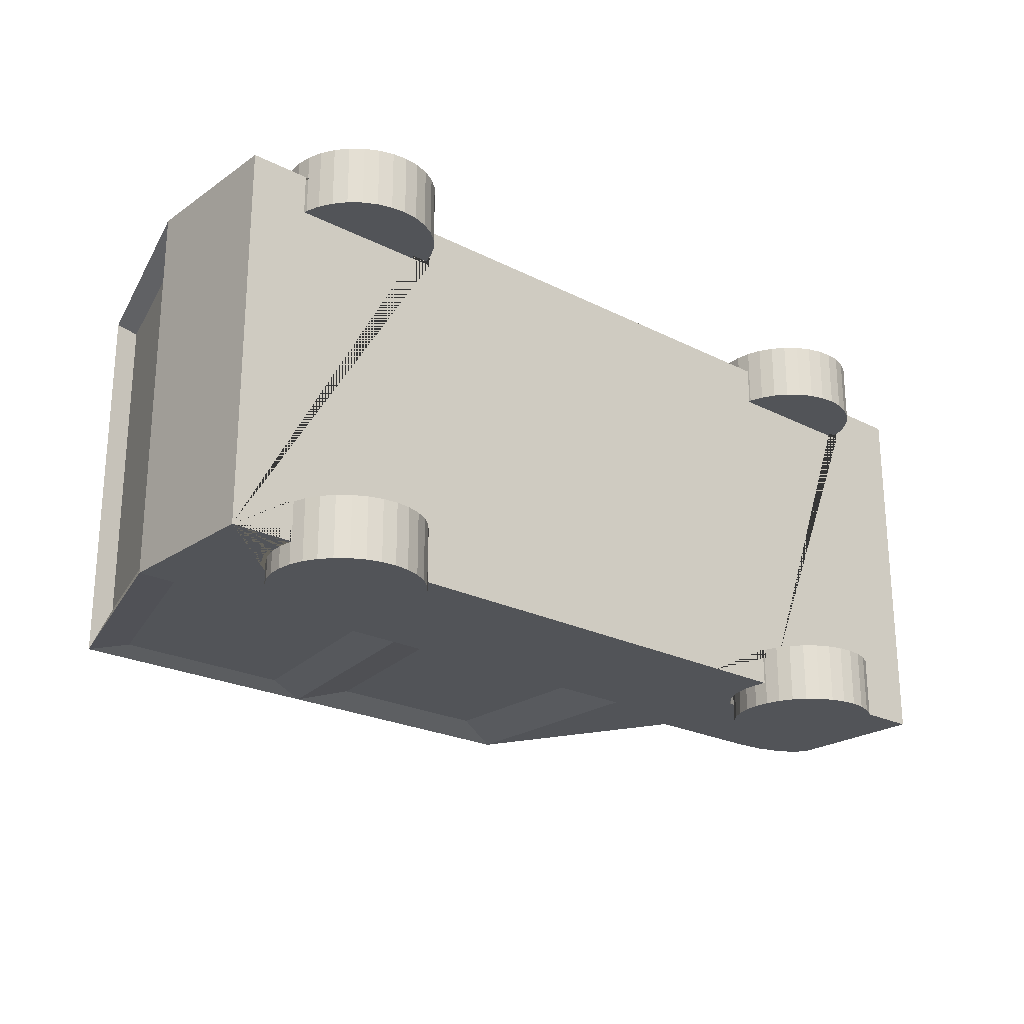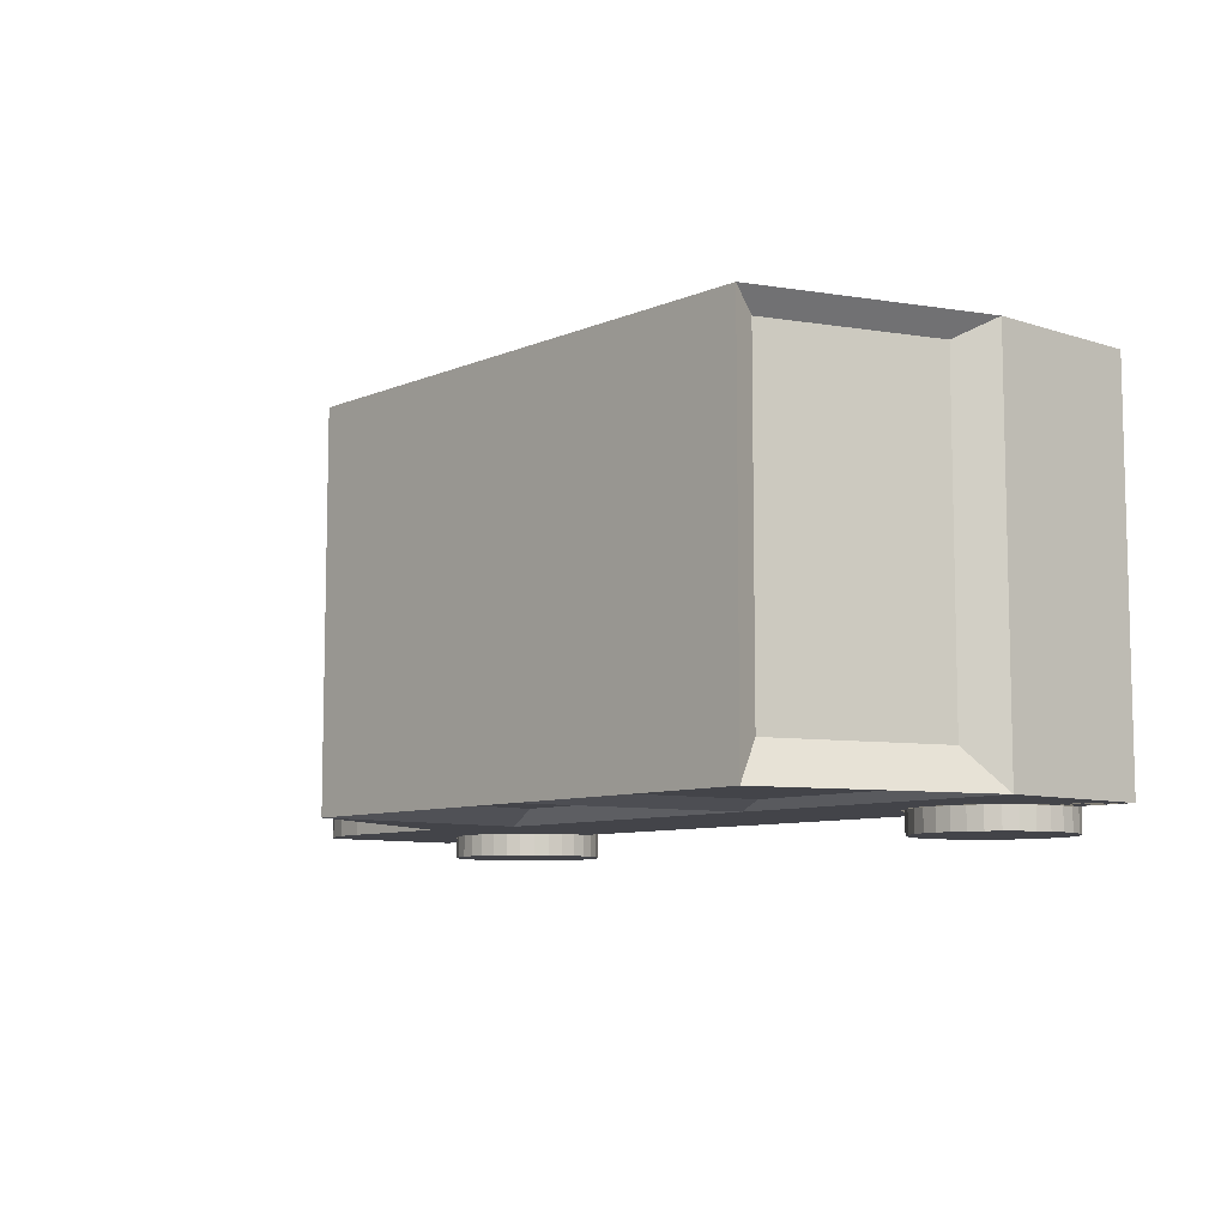
<metadata>
{"format":"obj","ext":"obj","renderer":"f3d","projection":"perspective","resolution":1024,"background":"white","views":[{"elev":-23.1,"azim":-40.8,"up":"+Z"},{"elev":-8.4,"azim":-131.4,"up":"+Z"}]}
</metadata>
<code>
o Cube_Cube.001
v -1.905 0.8967 0.7923
v -1.824 0.8888 0.7923
v -1.747 0.8653 0.7923
v -1.675 0.8271 0.7923
v -1.613 0.7757 0.7923
v -1.561 0.713 0.7923
v -1.523 0.6416 0.7923
v -1.5 0.564 0.7923
v -1.492 0.4834 0.7923
v -1.5 0.4028 0.7923
v -2.31 0.4028 0.7923
v -2.318 0.4834 0.7923
v -2.31 0.564 0.7923
v -2.287 0.6416 0.7923
v -2.249 0.713 0.7923
v -2.197 0.7757 0.7923
v -2.135 0.8271 0.7923
v -2.063 0.8653 0.7923
v -1.986 0.8888 0.7923
v 1.393 0.8967 0.7923
v 1.474 0.8888 0.7923
v 1.551 0.8653 0.7923
v 1.623 0.8271 0.7923
v 1.686 0.7757 0.7923
v 1.737 0.713 0.7923
v 1.775 0.6416 0.7923
v 1.799 0.564 0.7923
v 1.807 0.4834 0.7923
v 1.799 0.4028 0.7923
v 0.9879 0.4028 0.7923
v 0.98 0.4834 0.7923
v 0.9879 0.564 0.7923
v 1.011 0.6416 0.7923
v 1.05 0.713 0.7923
v 1.101 0.7757 0.7923
v 1.164 0.8271 0.7923
v 1.235 0.8653 0.7923
v 1.313 0.8888 0.7923
v -1.905 0.8967 -0.7963
v -1.824 0.8888 -0.7963
v -1.747 0.8653 -0.7963
v -1.675 0.8271 -0.7963
v -1.613 0.7757 -0.7963
v -1.561 0.713 -0.7963
v -1.523 0.6416 -0.7963
v -1.5 0.564 -0.7963
v -1.492 0.4834 -0.7963
v -1.5 0.4028 -0.7963
v -2.31 0.4028 -0.7963
v -2.318 0.4834 -0.7963
v -2.31 0.564 -0.7963
v -2.287 0.6416 -0.7963
v -2.249 0.713 -0.7963
v -2.197 0.7757 -0.7963
v -2.135 0.8271 -0.7963
v -2.063 0.8653 -0.7963
v -1.986 0.8888 -0.7963
v 1.393 0.8967 -0.7963
v 1.474 0.8888 -0.7963
v 1.551 0.8653 -0.7963
v 1.623 0.8271 -0.7963
v 1.686 0.7757 -0.7963
v 1.737 0.713 -0.7963
v 1.775 0.6416 -0.7963
v 1.799 0.564 -0.7963
v 1.807 0.4834 -0.7963
v 1.799 0.4028 -0.7963
v 0.9879 0.4028 -0.7963
v 0.98 0.4834 -0.7963
v 0.9879 0.564 -0.7963
v 1.011 0.6416 -0.7963
v 1.05 0.713 -0.7963
v 1.101 0.7757 -0.7963
v 1.164 0.8271 -0.7963
v 1.235 0.8653 -0.7963
v 1.313 0.8888 -0.7963
v -2.619 0.4 1
v -2.187 2.264 0.8974
v -2.619 0.4 -1
v -2.187 2.264 -0.8003
v 2.236 0.4 1
v 2.236 0.4 -1
v 1.022 1.449 -0.8523
v 1.022 1.449 0.9105
v 0.5998 0.4 -1
v 0.6078 2.27 0.9105
v 0.6078 2.27 -0.8523
v 0.5998 0.4 1
v -2.473 1.385 0.8974
v -2.473 1.385 -0.8003
v 2.236 0.7896 -1
v 2.236 0.7896 1
v 0.3206 1.347 -0.927
v 0.3573 1.331 0.8901
v 0.3206 2.275 -0.927
v 1.131 1.348 -1
v 1.131 1.348 1
v 0.3573 2.292 0.8901
v -2.349 1.327 0.8985
v -2.034 2.295 0.8985
v -2.047 2.302 -0.957
v -2.367 1.32 -0.957
v -0.6623 2.292 0.8901
v -0.7674 1.331 0.8901
v -0.7501 1.347 -0.927
v -0.5961 2.275 -0.927
v -1.091 2.302 -0.957
v 0.5998 2.4 -1
v 0.5998 1.222 -1
v -1.254 1.32 -0.957
v -2.236 2.4 -1
v -2.619 1.222 -1
v -1.051 1.222 -1
v -0.8554 2.4 -1
v 0.5998 2.4 1
v 0.5998 1.222 1
v -1.139 2.295 0.8985
v -1.245 1.327 0.8985
v -2.619 1.222 1
v -2.236 2.4 1
v -0.8932 2.4 1
v -1.022 1.222 1
v 0.98 0.4834 -1
v 0.9879 0.564 -1
v 1.807 0.4834 -1
v 1.798 0.4 -0.7963
v 1.799 0.4028 -1
v 1.799 0.564 -1
v 0.9879 0.4028 -1
v 1.798 0.4 -1
v 0.9888 0.4 -1
v 0.9888 0.4 -0.7963
v 1.737 0.713 -1
v 1.775 0.6416 -1
v 1.011 0.6416 -1
v 1.131 0.4 -0.7963
v 1.686 0.7757 -1
v 1.05 0.713 -1
v 1.131 0.8002 -1
v 1.101 0.7757 -1
v 1.124 0.7949 -1
v 1.669 0.7896 -1
v 1.623 0.8271 -1
v 1.551 0.8653 -1
v 1.164 0.8271 -1
v 1.474 0.8888 -1
v 1.235 0.8653 -1
v 1.313 0.8888 -1
v 1.393 0.8967 -1
v -2.318 0.4834 -1
v -2.31 0.564 -1
v -1.492 0.4834 -1
v -1.501 0.4 -0.7963
v -1.5 0.4028 -1
v -1.5 0.564 -1
v -2.31 0.4028 -1
v -1.501 0.4 -1
v -2.31 0.4 -1
v -2.31 0.4 -0.7963
v -1.561 0.713 -1
v -1.523 0.6416 -1
v -2.287 0.6416 -1
v -1.613 0.7757 -1
v -2.249 0.713 -1
v -2.197 0.7757 -1
v -1.675 0.8271 -1
v -1.747 0.8653 -1
v -2.135 0.8271 -1
v -1.824 0.8888 -1
v -2.063 0.8653 -1
v -1.986 0.8888 -1
v -1.905 0.8967 -1
v 0.98 0.4834 1
v 0.9879 0.564 1
v 1.798 0.4 0.7923
v 1.807 0.4834 1
v 1.131 0.4 0.7923
v 1.799 0.4028 1
v 1.799 0.564 1
v 0.9879 0.4028 1
v 1.798 0.4 1
v 0.9888 0.4 0.7923
v 0.9888 0.4 1
v 1.737 0.713 1
v 1.775 0.6416 1
v 1.011 0.6416 1
v 1.686 0.7757 1
v 1.05 0.713 1
v 1.124 0.7949 1
v 1.101 0.7757 1
v 1.669 0.7896 1
v 1.623 0.8271 1
v 1.551 0.8653 1
v 1.164 0.8271 1
v 1.131 0.8002 1
v 1.474 0.8888 1
v 1.235 0.8653 1
v 1.313 0.8888 1
v 1.393 0.8967 1
v -2.318 0.4834 1
v -2.31 0.564 1
v -1.501 0.4 0.7923
v -1.492 0.4834 1
v -1.5 0.4028 1
v -1.5 0.564 1
v -2.31 0.4028 1
v -1.501 0.4 1
v -2.31 0.4 0.7923
v -2.31 0.4 1
v -1.561 0.713 1
v -1.523 0.6416 1
v -2.287 0.6416 1
v -1.613 0.7757 1
v -2.249 0.713 1
v -2.197 0.7757 1
v -1.675 0.8271 1
v -1.747 0.8653 1
v -2.135 0.8271 1
v -1.824 0.8888 1
v -2.063 0.8653 1
v -1.986 0.8888 1
v -1.905 0.8967 1
v 2.236 1.156 1
v 1.807 1.348 1
v 2.203 1.229 1
v 2.11 1.291 1
v 1.971 1.333 1
v 1.807 1.348 -1
v 2.236 1.156 -1
v 1.971 1.333 -1
v 2.11 1.291 -1
v 2.203 1.229 -1
v 1.393 0.8761 -1.115
v 1.393 0.8761 -0.7951
v 1.47 0.8685 -1.115
v 1.47 0.8685 -0.7951
v 1.544 0.8462 -1.115
v 1.544 0.8462 -0.7951
v 1.611 0.8099 -1.115
v 1.611 0.8099 -0.7951
v 1.671 0.7611 -1.115
v 1.671 0.7611 -0.7951
v 1.72 0.7016 -1.115
v 1.72 0.7016 -0.7951
v 1.756 0.6337 -1.115
v 1.756 0.6337 -0.7951
v 1.778 0.56 -1.115
v 1.778 0.56 -0.7951
v 1.786 0.4834 -1.115
v 1.786 0.4834 -0.7951
v 1.778 0.4068 -1.115
v 1.778 0.4068 -0.7951
v 1.756 0.3331 -1.115
v 1.756 0.3331 -0.7951
v 1.72 0.2653 -1.115
v 1.72 0.2653 -0.7951
v 1.671 0.2058 -1.115
v 1.671 0.2058 -0.7951
v 1.611 0.1569 -1.115
v 1.611 0.1569 -0.7951
v 1.544 0.1206 -1.115
v 1.544 0.1206 -0.7951
v 1.47 0.09829 -1.115
v 1.47 0.09829 -0.7951
v 1.393 0.09075 -1.115
v 1.393 0.09075 -0.7951
v 1.317 0.09829 -1.115
v 1.317 0.09829 -0.7951
v 1.243 0.1206 -1.115
v 1.243 0.1206 -0.7951
v 1.175 0.1569 -1.115
v 1.175 0.1569 -0.7951
v 1.116 0.2058 -1.115
v 1.116 0.2058 -0.7951
v 1.067 0.2653 -1.115
v 1.067 0.2653 -0.7951
v 1.031 0.3331 -1.115
v 1.031 0.3331 -0.7951
v 1.008 0.4068 -1.115
v 1.008 0.4068 -0.7951
v 1.001 0.4834 -1.115
v 1.001 0.4834 -0.7951
v 1.008 0.56 -1.115
v 1.008 0.56 -0.7951
v 1.031 0.6337 -1.115
v 1.031 0.6337 -0.7951
v 1.067 0.7016 -1.115
v 1.067 0.7016 -0.7951
v 1.116 0.7611 -1.115
v 1.116 0.7611 -0.7951
v 1.175 0.8099 -1.115
v 1.175 0.8099 -0.7951
v 1.243 0.8462 -1.115
v 1.243 0.8462 -0.7951
v 1.317 0.8685 -1.115
v 1.317 0.8685 -0.7951
v -1.905 0.8761 -1.115
v -1.905 0.8761 -0.7951
v -1.829 0.8685 -1.115
v -1.829 0.8685 -0.7951
v -1.755 0.8462 -1.115
v -1.755 0.8462 -0.7951
v -1.687 0.8099 -1.115
v -1.687 0.8099 -0.7951
v -1.627 0.7611 -1.115
v -1.627 0.7611 -0.7951
v -1.579 0.7016 -1.115
v -1.579 0.7016 -0.7951
v -1.542 0.6337 -1.115
v -1.542 0.6337 -0.7951
v -1.52 0.56 -1.115
v -1.52 0.56 -0.7951
v -1.512 0.4834 -1.115
v -1.512 0.4834 -0.7951
v -1.52 0.4068 -1.115
v -1.52 0.4068 -0.7951
v -1.542 0.3331 -1.115
v -1.542 0.3331 -0.7951
v -1.579 0.2653 -1.115
v -1.579 0.2653 -0.7951
v -1.627 0.2058 -1.115
v -1.627 0.2058 -0.7951
v -1.687 0.1569 -1.115
v -1.687 0.1569 -0.7951
v -1.755 0.1206 -1.115
v -1.755 0.1206 -0.7951
v -1.829 0.09829 -1.115
v -1.829 0.09829 -0.7951
v -1.905 0.09075 -1.115
v -1.905 0.09075 -0.7951
v -1.982 0.09829 -1.115
v -1.982 0.09829 -0.7951
v -2.055 0.1206 -1.115
v -2.055 0.1206 -0.7951
v -2.123 0.1569 -1.115
v -2.123 0.1569 -0.7951
v -2.183 0.2058 -1.115
v -2.183 0.2058 -0.7951
v -2.232 0.2653 -1.115
v -2.232 0.2653 -0.7951
v -2.268 0.3331 -1.115
v -2.268 0.3331 -0.7951
v -2.29 0.4068 -1.115
v -2.29 0.4068 -0.7951
v -2.298 0.4834 -1.115
v -2.298 0.4834 -0.7951
v -2.29 0.56 -1.115
v -2.29 0.56 -0.7951
v -2.268 0.6337 -1.115
v -2.268 0.6337 -0.7951
v -2.232 0.7016 -1.115
v -2.232 0.7016 -0.7951
v -2.183 0.7611 -1.115
v -2.183 0.7611 -0.7951
v -2.123 0.8099 -1.115
v -2.123 0.8099 -0.7951
v -2.055 0.8462 -1.115
v -2.055 0.8462 -0.7951
v -1.982 0.8685 -1.115
v -1.982 0.8685 -0.7951
v 1.393 0.8761 0.8104
v 1.393 0.8761 1.13
v 1.47 0.8685 0.8104
v 1.47 0.8685 1.13
v 1.544 0.8462 0.8104
v 1.544 0.8462 1.13
v 1.611 0.8099 0.8104
v 1.611 0.8099 1.13
v 1.671 0.7611 0.8104
v 1.671 0.7611 1.13
v 1.72 0.7016 0.8104
v 1.72 0.7016 1.13
v 1.756 0.6337 0.8104
v 1.756 0.6337 1.13
v 1.778 0.56 0.8104
v 1.778 0.56 1.13
v 1.786 0.4834 0.8104
v 1.786 0.4834 1.13
v 1.778 0.4068 0.8104
v 1.778 0.4068 1.13
v 1.756 0.3331 0.8104
v 1.756 0.3331 1.13
v 1.72 0.2653 0.8104
v 1.72 0.2653 1.13
v 1.671 0.2058 0.8104
v 1.671 0.2058 1.13
v 1.611 0.1569 0.8104
v 1.611 0.1569 1.13
v 1.544 0.1206 0.8104
v 1.544 0.1206 1.13
v 1.47 0.09829 0.8104
v 1.47 0.09829 1.13
v 1.393 0.09075 0.8104
v 1.393 0.09075 1.13
v 1.317 0.09829 0.8104
v 1.317 0.09829 1.13
v 1.243 0.1206 0.8104
v 1.243 0.1206 1.13
v 1.175 0.1569 0.8104
v 1.175 0.1569 1.13
v 1.116 0.2058 0.8104
v 1.116 0.2058 1.13
v 1.067 0.2653 0.8104
v 1.067 0.2653 1.13
v 1.031 0.3331 0.8104
v 1.031 0.3331 1.13
v 1.008 0.4068 0.8104
v 1.008 0.4068 1.13
v 1.001 0.4834 0.8104
v 1.001 0.4834 1.13
v 1.008 0.56 0.8104
v 1.008 0.56 1.13
v 1.031 0.6337 0.8104
v 1.031 0.6337 1.13
v 1.067 0.7016 0.8104
v 1.067 0.7016 1.13
v 1.116 0.7611 0.8104
v 1.116 0.7611 1.13
v 1.175 0.8099 0.8104
v 1.175 0.8099 1.13
v 1.243 0.8462 0.8104
v 1.243 0.8462 1.13
v 1.317 0.8685 0.8104
v 1.317 0.8685 1.13
v -1.905 0.8761 0.8104
v -1.905 0.8761 1.13
v -1.829 0.8685 0.8104
v -1.829 0.8685 1.13
v -1.755 0.8462 0.8104
v -1.755 0.8462 1.13
v -1.687 0.8099 0.8104
v -1.687 0.8099 1.13
v -1.627 0.7611 0.8104
v -1.627 0.7611 1.13
v -1.579 0.7016 0.8104
v -1.579 0.7016 1.13
v -1.542 0.6337 0.8104
v -1.542 0.6337 1.13
v -1.52 0.56 0.8104
v -1.52 0.56 1.13
v -1.512 0.4834 0.8104
v -1.512 0.4834 1.13
v -1.52 0.4068 0.8104
v -1.52 0.4068 1.13
v -1.542 0.3331 0.8104
v -1.542 0.3331 1.13
v -1.579 0.2653 0.8104
v -1.579 0.2653 1.13
v -1.627 0.2058 0.8104
v -1.627 0.2058 1.13
v -1.687 0.1569 0.8104
v -1.687 0.1569 1.13
v -1.755 0.1206 0.8104
v -1.755 0.1206 1.13
v -1.829 0.09829 0.8104
v -1.829 0.09829 1.13
v -1.905 0.09075 0.8104
v -1.905 0.09075 1.13
v -1.982 0.09829 0.8104
v -1.982 0.09829 1.13
v -2.055 0.1206 0.8104
v -2.055 0.1206 1.13
v -2.123 0.1569 0.8104
v -2.123 0.1569 1.13
v -2.183 0.2058 0.8104
v -2.183 0.2058 1.13
v -2.232 0.2653 0.8104
v -2.232 0.2653 1.13
v -2.268 0.3331 0.8104
v -2.268 0.3331 1.13
v -2.29 0.4068 0.8104
v -2.29 0.4068 1.13
v -2.298 0.4834 0.8104
v -2.298 0.4834 1.13
v -2.29 0.56 0.8104
v -2.29 0.56 1.13
v -2.268 0.6337 0.8104
v -2.268 0.6337 1.13
v -2.232 0.7016 0.8104
v -2.232 0.7016 1.13
v -2.183 0.7611 0.8104
v -2.183 0.7611 1.13
v -2.123 0.8099 0.8104
v -2.123 0.8099 1.13
v -2.055 0.8462 0.8104
v -2.055 0.8462 1.13
v -1.982 0.8685 0.8104
v -1.982 0.8685 1.13
f 1 2 219 222
f 2 3 217 219
f 3 4 216 217
f 4 5 213 216
f 5 6 210 213
f 6 7 211 210
f 7 8 205 211
f 8 9 203 205
f 9 10 204 203
f 10 202 207 204
f 11 12 200 206
f 12 13 201 200
f 13 14 212 201
f 14 15 214 212
f 15 16 215 214
f 16 17 218 215
f 17 18 220 218
f 18 19 221 220
f 19 1 222 221
f 1 19 18 17 16 15 14 13 12 11 208 202 10 9 8 7 6 5 4 3 2
f 20 21 196 199
f 21 22 193 196
f 22 23 192 193
f 23 24 187 191 192
f 24 25 184 187
f 25 26 185 184
f 26 27 179 185
f 27 28 176 179
f 28 29 178 176
f 29 175 181 178
f 30 31 173 180
f 31 32 174 173
f 32 33 186 174
f 33 34 188 186
f 34 35 190 188
f 35 36 194 195 189 190
f 36 37 197 194
f 37 38 198 197
f 38 20 199 198
f 20 38 37 36 35 34 33 32 31 30 182 177 175 29 28 27 26 25 24 23 22 21
f 40 41 42 43 44 45 46 47 48 153 159 49 50 51 52 53 54 55 56 57 39
f 59 60 61 62 63 64 65 66 67 126 136 132 68 69 70 71 72 73 74 75 76 58
f 89 78 80 90
f 142 143 144 146 149 148 147 145 139 96 228 230 231 232 229 91
f 94 98 103 104
f 108 114 111 120 121 115
f 92 223 225 226 227 224 97 195 194 197 198 199 196 193 192 191
f 85 131 132 136 177 182 183 88
f 91 229 223 92
f 109 108 96 139 141
f 102 101 107 110
f 79 158 159 153 157 85 88 207 202 208 209 77
f 83 87 86 84
f 79 112 113 109 85 157 154 152 155 161 160 163 166 167 169 172 171 170 168 165 164 162 151 150 156 158
f 85 109 141 140 138 135 124 123 129 131
f 81 92 191 187 184 185 179 176 178 181
f 88 116 122 119 77 209 206 200 201 212 214 215 218 220 221 222 219 217 216 213 210 211 205 203 204 207
f 82 91 92 81
f 77 119 112 79
f 87 83 96 108
f 83 84 97 96
f 84 86 115 97
f 86 87 108 115
f 78 89 119 120
f 80 78 120 111
f 90 80 111 112
f 89 90 112 119
f 118 117 100 99
f 105 106 95 93
f 95 106 114 108
f 93 95 108 109
f 105 93 109 113
f 106 105 113 114
f 101 102 112 111
f 102 110 113 112
f 107 101 111 114
f 110 107 114 113
f 98 94 116 115
f 103 98 115 121
f 94 104 122 116
f 104 103 121 122
f 99 100 120 119
f 100 117 121 120
f 118 99 119 122
f 117 118 122 121
f 128 65 64 134
f 143 61 60 144
f 134 64 63 133
f 125 66 65 128
f 137 62 61 143 142
f 145 74 73 140 141 139
f 124 70 69 123
f 127 67 66 125
f 140 73 72 138
f 135 71 70 124
f 147 75 74 145
f 126 67 127 130
f 130 127 125 128 134 133 137 142 91 82
f 129 68 132 131
f 136 126 130 82 81 181 175 177
f 146 59 58 149
f 149 58 76 148
f 138 72 71 135
f 148 76 75 147
f 144 60 59 146
f 133 63 62 137
f 123 69 68 129
f 155 46 45 161
f 166 42 41 167
f 161 45 44 160
f 152 47 46 155
f 163 43 42 166
f 168 55 54 165
f 151 51 50 150
f 154 48 47 152
f 165 54 53 164
f 162 52 51 151
f 170 56 55 168
f 153 48 154 157
f 156 49 159 158
f 169 40 39 172
f 172 39 57 171
f 164 53 52 162
f 171 57 56 170
f 167 41 40 169
f 160 44 43 163
f 150 50 49 156
f 183 180 173 174 186 188 190 189 116 88
f 189 195 97 115 116
f 182 30 180 183
f 208 11 206 209
f 228 224 227 230
f 230 227 226 231
f 231 226 225 232
f 232 225 223 229
f 228 96 97 224
f 233 234 236 235
f 235 236 238 237
f 237 238 240 239
f 239 240 242 241
f 241 242 244 243
f 243 244 246 245
f 245 246 248 247
f 247 248 250 249
f 249 250 252 251
f 251 252 254 253
f 253 254 256 255
f 255 256 258 257
f 257 258 260 259
f 259 260 262 261
f 261 262 264 263
f 263 264 266 265
f 265 266 268 267
f 267 268 270 269
f 269 270 272 271
f 271 272 274 273
f 273 274 276 275
f 275 276 278 277
f 277 278 280 279
f 279 280 282 281
f 281 282 284 283
f 283 284 286 285
f 285 286 288 287
f 287 288 290 289
f 289 290 292 291
f 291 292 294 293
f 236 234 296 294 292 290 288 286 284 282 280 278 276 274 272 270 268 266 264 262 260 258 256 254 252 250 248 246 244 242 240 238
f 293 294 296 295
f 295 296 234 233
f 233 235 237 239 241 243 245 247 249 251 253 255 257 259 261 263 265 267 269 271 273 275 277 279 281 283 285 287 289 291 293 295
f 297 298 300 299
f 299 300 302 301
f 301 302 304 303
f 303 304 306 305
f 305 306 308 307
f 307 308 310 309
f 309 310 312 311
f 311 312 314 313
f 313 314 316 315
f 315 316 318 317
f 317 318 320 319
f 319 320 322 321
f 321 322 324 323
f 323 324 326 325
f 325 326 328 327
f 327 328 330 329
f 329 330 332 331
f 331 332 334 333
f 333 334 336 335
f 335 336 338 337
f 337 338 340 339
f 339 340 342 341
f 341 342 344 343
f 343 344 346 345
f 345 346 348 347
f 347 348 350 349
f 349 350 352 351
f 351 352 354 353
f 353 354 356 355
f 355 356 358 357
f 300 298 360 358 356 354 352 350 348 346 344 342 340 338 336 334 332 330 328 326 324 322 320 318 316 314 312 310 308 306 304 302
f 357 358 360 359
f 359 360 298 297
f 297 299 301 303 305 307 309 311 313 315 317 319 321 323 325 327 329 331 333 335 337 339 341 343 345 347 349 351 353 355 357 359
f 361 362 364 363
f 363 364 366 365
f 365 366 368 367
f 367 368 370 369
f 369 370 372 371
f 371 372 374 373
f 373 374 376 375
f 375 376 378 377
f 377 378 380 379
f 379 380 382 381
f 381 382 384 383
f 383 384 386 385
f 385 386 388 387
f 387 388 390 389
f 389 390 392 391
f 391 392 394 393
f 393 394 396 395
f 395 396 398 397
f 397 398 400 399
f 399 400 402 401
f 401 402 404 403
f 403 404 406 405
f 405 406 408 407
f 407 408 410 409
f 409 410 412 411
f 411 412 414 413
f 413 414 416 415
f 415 416 418 417
f 417 418 420 419
f 419 420 422 421
f 364 362 424 422 420 418 416 414 412 410 408 406 404 402 400 398 396 394 392 390 388 386 384 382 380 378 376 374 372 370 368 366
f 421 422 424 423
f 423 424 362 361
f 361 363 365 367 369 371 373 375 377 379 381 383 385 387 389 391 393 395 397 399 401 403 405 407 409 411 413 415 417 419 421 423
f 425 426 428 427
f 427 428 430 429
f 429 430 432 431
f 431 432 434 433
f 433 434 436 435
f 435 436 438 437
f 437 438 440 439
f 439 440 442 441
f 441 442 444 443
f 443 444 446 445
f 445 446 448 447
f 447 448 450 449
f 449 450 452 451
f 451 452 454 453
f 453 454 456 455
f 455 456 458 457
f 457 458 460 459
f 459 460 462 461
f 461 462 464 463
f 463 464 466 465
f 465 466 468 467
f 467 468 470 469
f 469 470 472 471
f 471 472 474 473
f 473 474 476 475
f 475 476 478 477
f 477 478 480 479
f 479 480 482 481
f 481 482 484 483
f 483 484 486 485
f 428 426 488 486 484 482 480 478 476 474 472 470 468 466 464 462 460 458 456 454 452 450 448 446 444 442 440 438 436 434 432 430
f 485 486 488 487
f 487 488 426 425
f 425 427 429 431 433 435 437 439 441 443 445 447 449 451 453 455 457 459 461 463 465 467 469 471 473 475 477 479 481 483 485 487

</code>
